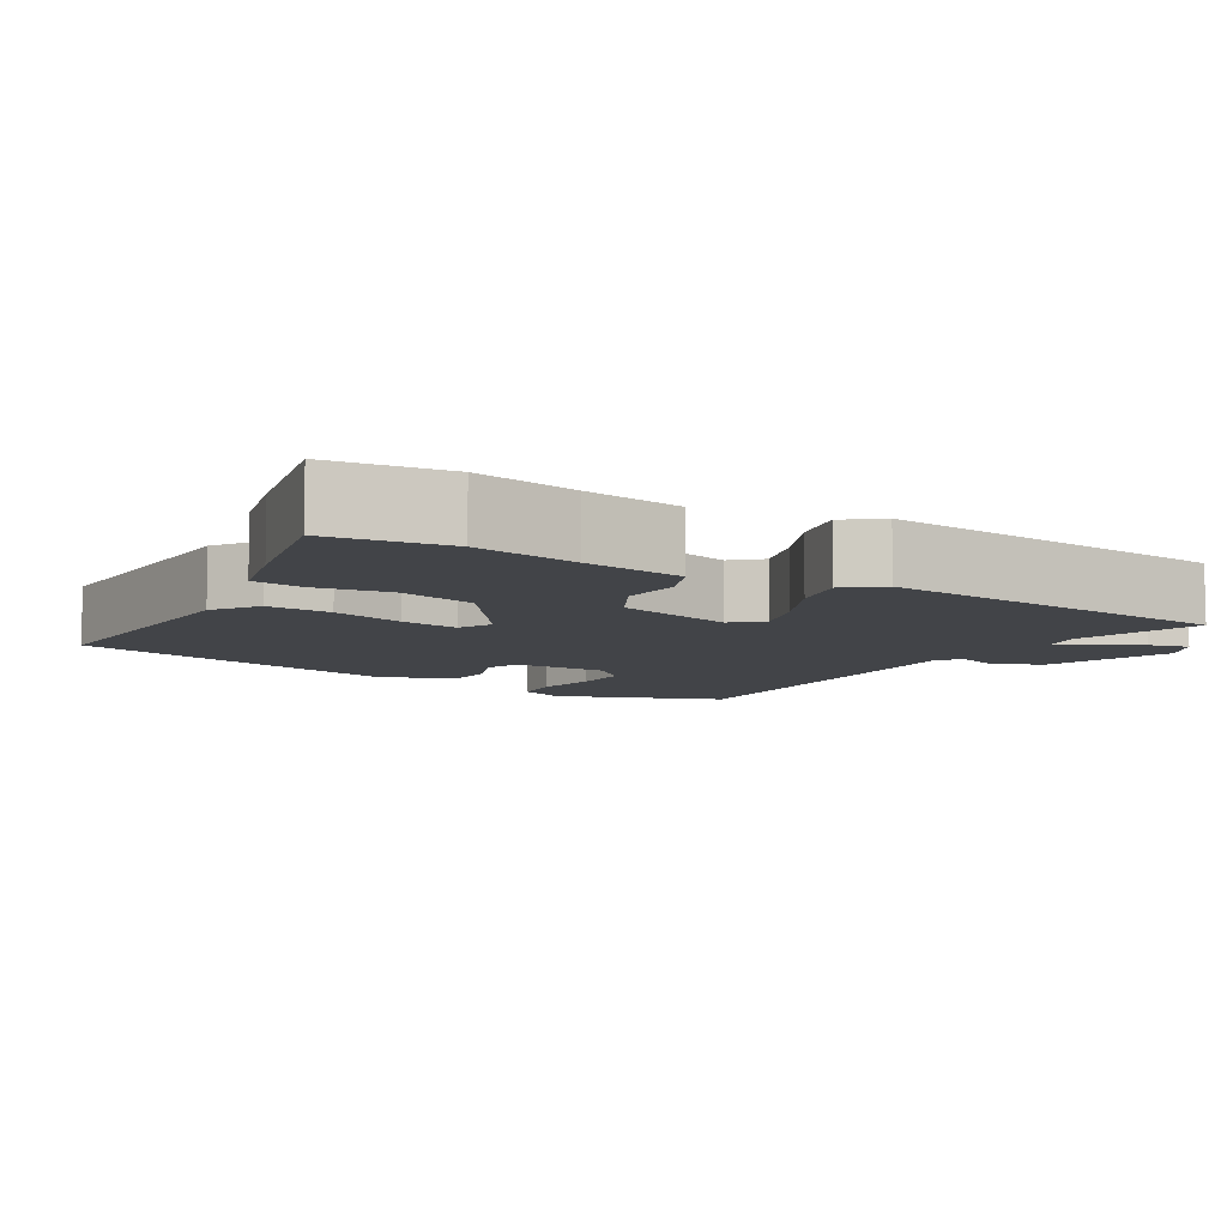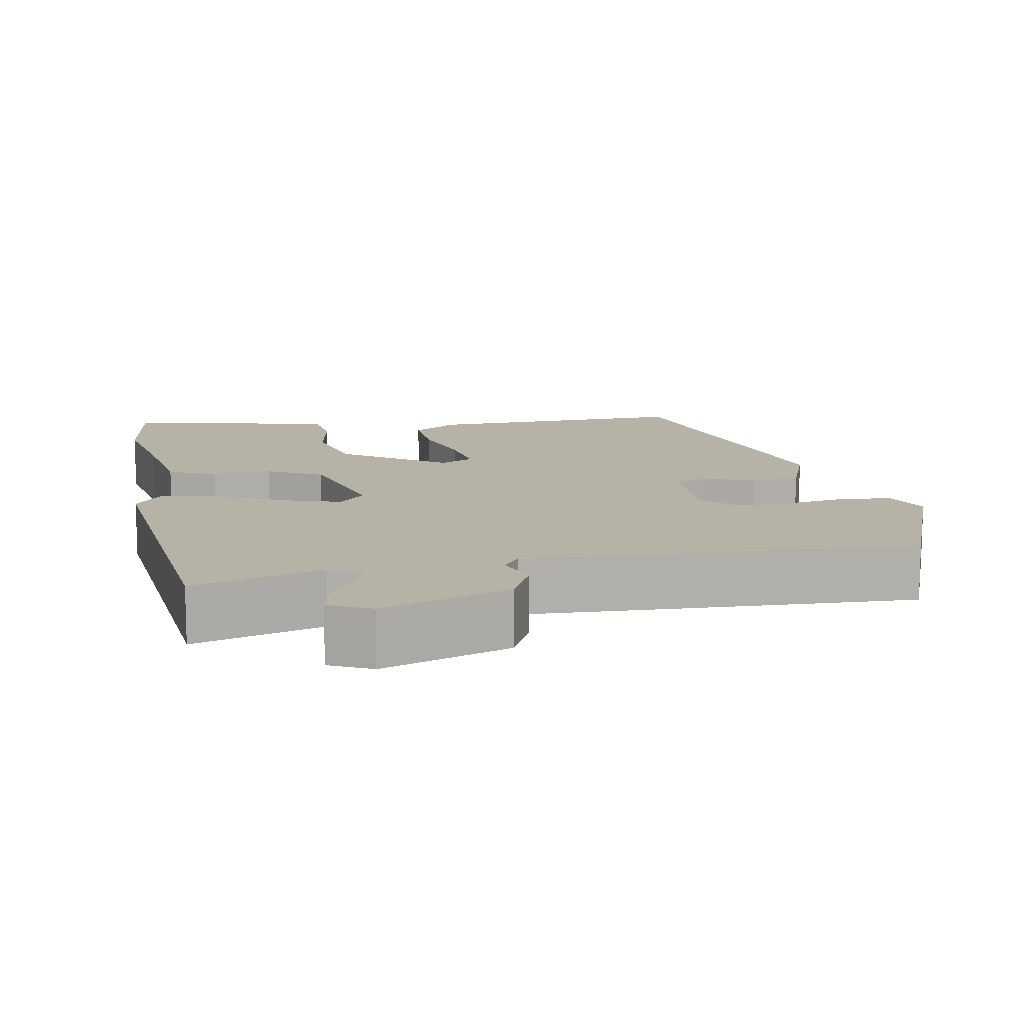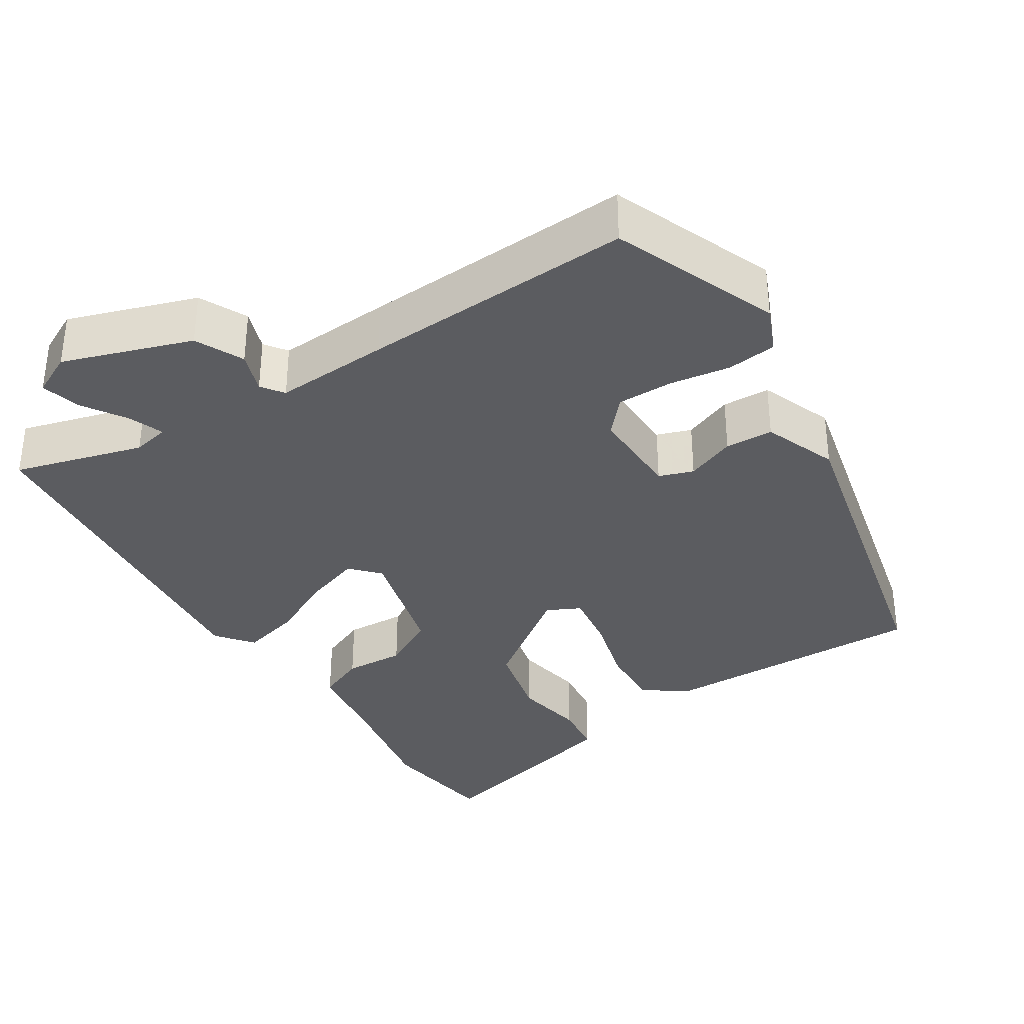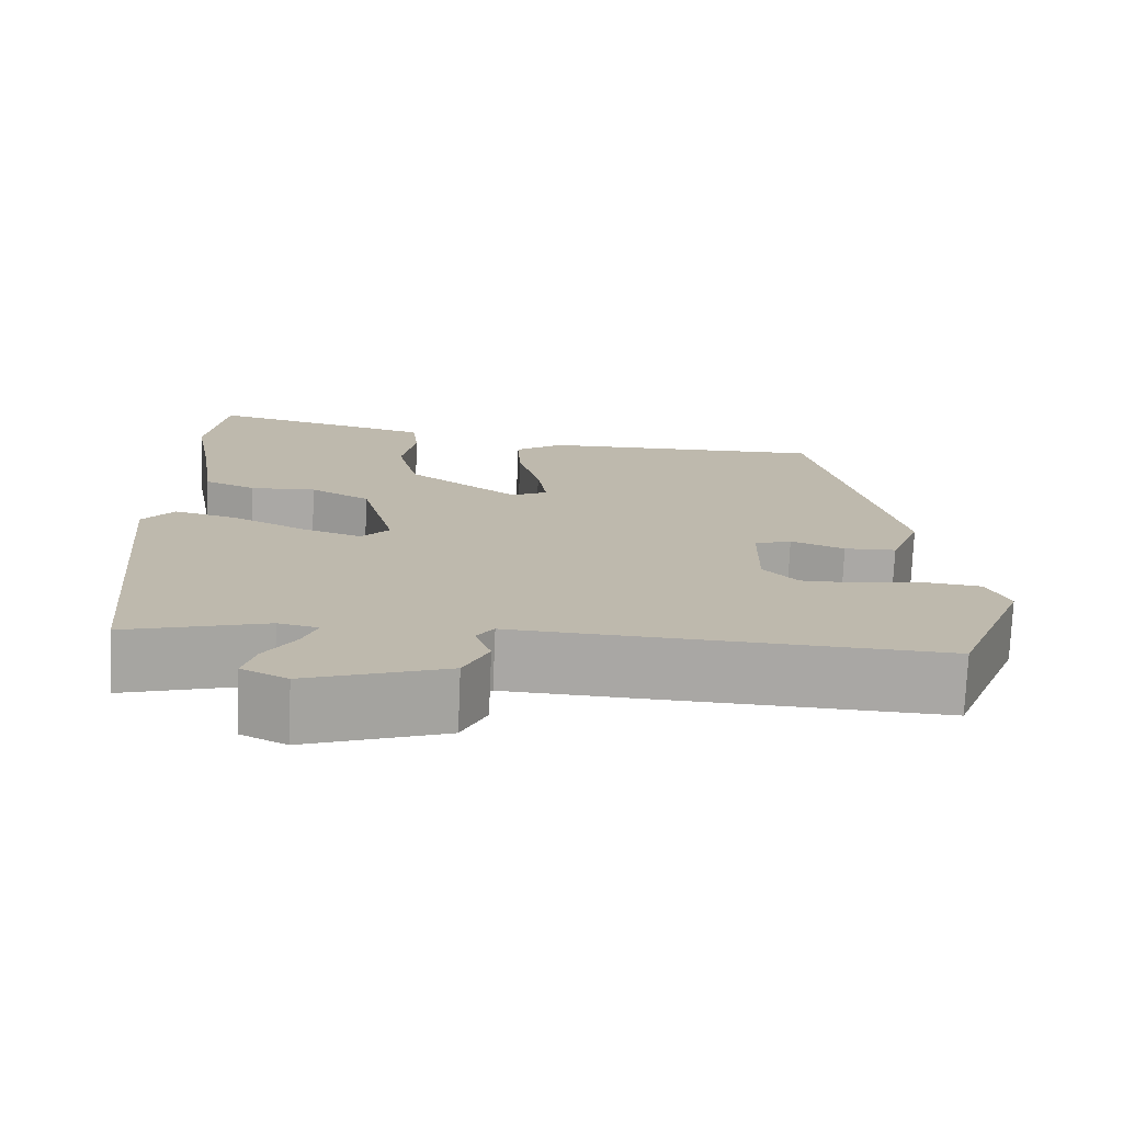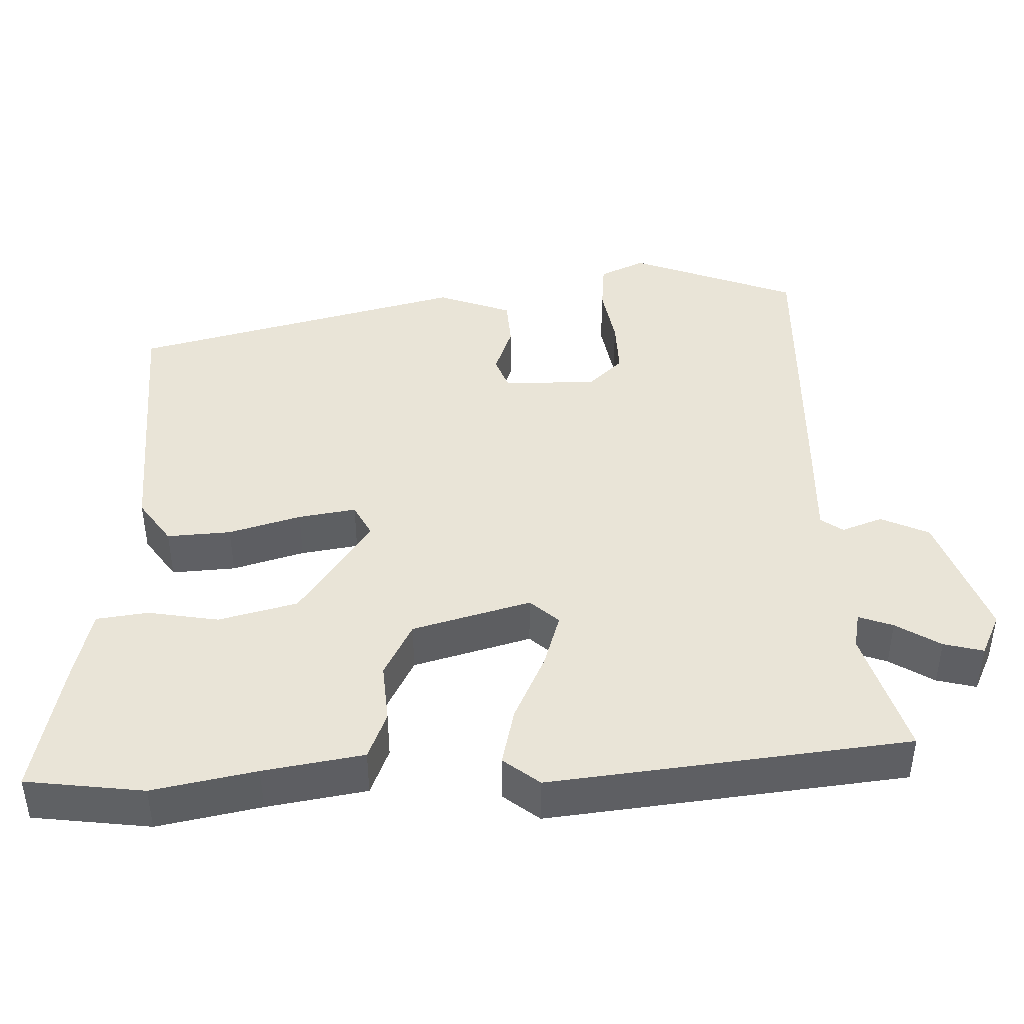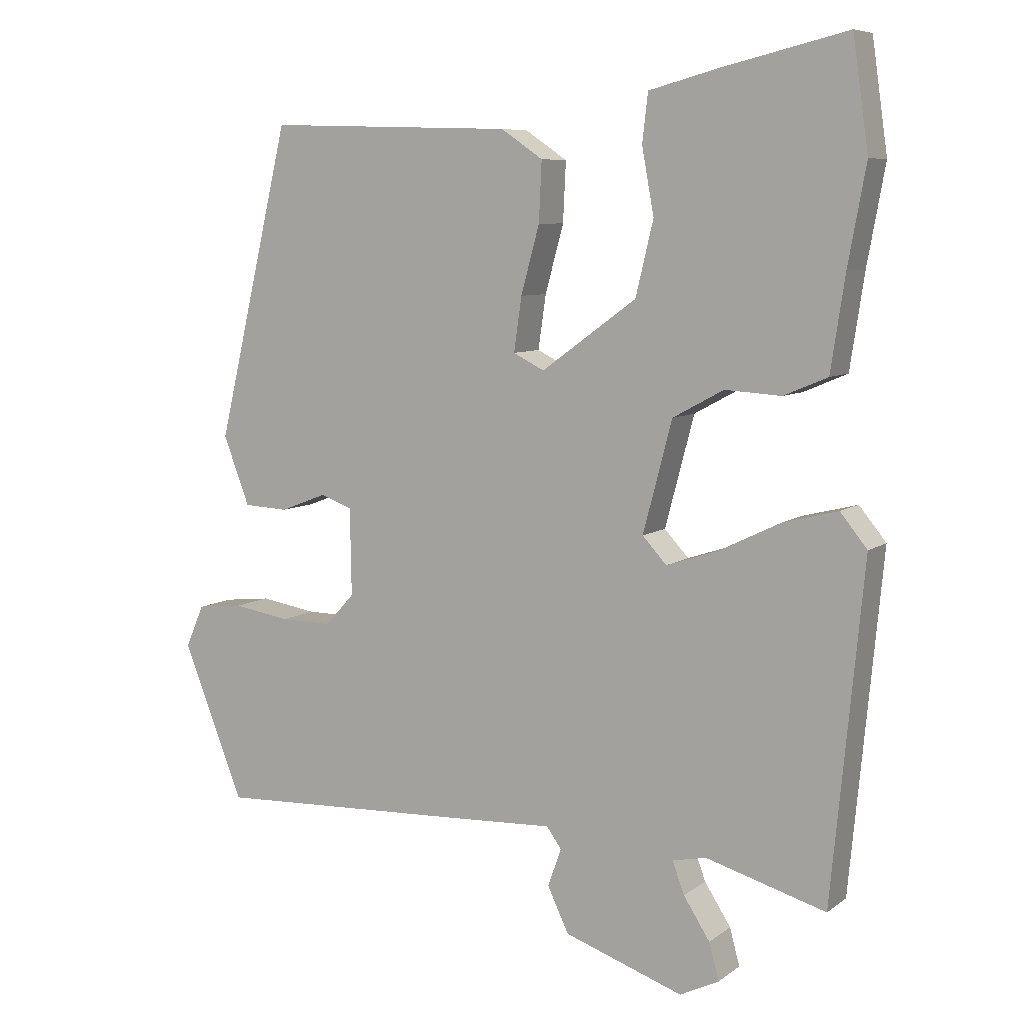
<metadata>
{"format":"obj","ext":"obj","renderer":"f3d","projection":"perspective","resolution":1024,"background":"white","views":[{"elev":-8.1,"azim":58.5,"up":"+Y"},{"elev":12.3,"azim":169.3,"up":"+Y"},{"elev":-35.1,"azim":-147.2,"up":"+Y"},{"elev":-75.0,"azim":177.6,"up":"+Z"},{"elev":43.4,"azim":87.3,"up":"+Y"},{"elev":7.5,"azim":28.3,"up":"+Z"}]}
</metadata>
<code>
v 0.474 0.07 -0.521
v 0.305 0.07 -0.472
v 0.257 0.07 -0.482
v 0.274 0.07 -0.527
v 0.311 0.07 -0.585
v 0.325 0.07 -0.637
v 0.27 0.07 -0.664
v 0.102 0.07 -0.606
v 0.072 0.07 -0.543
v 0.091 0.07 -0.489
v 0.07 0.07 -0.46
v -0.081 0.07 -0.467
v -0.439 0.07 -0.482
v -0.525 0.07 -0.264
v -0.499 0.07 -0.204
v -0.434 0.07 -0.197
v -0.354 0.07 -0.21
v -0.281 0.07 -0.211
v -0.24 0.07 -0.166
v -0.242 0.07 -0.043
v -0.287 0.07 -0.027
v -0.352 0.07 -0.052
v -0.415 0.07 -0.049
v -0.452 0.07 0.048
v -0.348 0.07 0.488
v 0.001 0.07 0.477
v 0.06 0.07 0.437
v 0.056 0.07 0.353
v 0.03 0.07 0.258
v 0.019 0.07 0.182
v 0.063 0.07 0.16
v 0.197 0.07 0.257
v 0.222 0.07 0.361
v 0.205 0.07 0.454
v 0.213 0.07 0.522
v 0.312 0.07 0.548
v 0.487 0.07 0.589
v 0.509 0.07 0.434
v 0.484 0.07 0.297
v 0.464 0.07 0.165
v 0.402 0.07 0.139
v 0.323 0.07 0.144
v 0.251 0.07 0.105
v 0.21 0.07 -0.051
v 0.244 0.07 -0.088
v 0.317 0.07 -0.064
v 0.405 0.07 -0.021
v 0.481 0.07 -0.002
v 0.519 0.07 -0.049
v 0.474 0 -0.521
v 0.305 0 -0.472
v 0.257 0 -0.482
v 0.274 0 -0.527
v 0.311 0 -0.585
v 0.325 0 -0.637
v 0.27 0 -0.664
v 0.102 0 -0.606
v 0.072 0 -0.543
v 0.091 0 -0.489
v 0.07 0 -0.46
v -0.081 0 -0.467
v -0.439 0 -0.482
v -0.525 0 -0.264
v -0.499 0 -0.204
v -0.434 0 -0.197
v -0.354 0 -0.21
v -0.281 0 -0.211
v -0.24 0 -0.166
v -0.242 0 -0.043
v -0.287 0 -0.027
v -0.352 0 -0.052
v -0.415 0 -0.049
v -0.452 0 0.048
v -0.348 0 0.488
v 0.001 0 0.477
v 0.06 0 0.437
v 0.056 0 0.353
v 0.03 0 0.258
v 0.019 0 0.182
v 0.063 0 0.16
v 0.197 0 0.257
v 0.222 0 0.361
v 0.205 0 0.454
v 0.213 0 0.522
v 0.312 0 0.548
v 0.487 0 0.589
v 0.509 0 0.434
v 0.484 0 0.297
v 0.464 0 0.165
v 0.402 0 0.139
v 0.323 0 0.144
v 0.251 0 0.105
v 0.21 0 -0.051
v 0.244 0 -0.088
v 0.317 0 -0.064
v 0.405 0 -0.021
v 0.481 0 -0.002
v 0.519 0 -0.049
f 49 1 2
f 48 49 2
f 47 48 2
f 46 47 2
f 45 46 2 3
f 44 45 3
f 39 40 41 42
f 38 39 42
f 37 38 42
f 36 37 42
f 35 36 42
f 34 35 42
f 33 34 42
f 32 33 42 43
f 31 32 43 44
f 27 28 29
f 26 27 29
f 25 26 29
f 24 25 29
f 23 24 29
f 22 23 29
f 21 22 29
f 20 21 29 30
f 31 44 3
f 30 31 3
f 20 30 3
f 19 20 3
f 15 16 17
f 14 15 17
f 13 14 17
f 12 13 17
f 11 12 17
f 8 9 10
f 7 8 10
f 6 7 10
f 5 6 10
f 4 5 10
f 4 10 11
f 3 4 11
f 19 3 11
f 18 19 11
f 11 17 18
f 51 50 98
f 51 98 97
f 51 97 96
f 51 96 95
f 52 51 95 94
f 52 94 93
f 91 90 89 88
f 91 88 87
f 91 87 86
f 91 86 85
f 91 85 84
f 91 84 83
f 91 83 82
f 92 91 82 81
f 93 92 81 80
f 78 77 76
f 78 76 75
f 78 75 74
f 78 74 73
f 78 73 72
f 78 72 71
f 78 71 70
f 79 78 70 69
f 52 93 80
f 52 80 79
f 52 79 69
f 52 69 68
f 66 65 64
f 66 64 63
f 66 63 62
f 66 62 61
f 66 61 60
f 59 58 57
f 59 57 56
f 59 56 55
f 59 55 54
f 59 54 53
f 60 59 53
f 60 53 52
f 60 52 68
f 60 68 67
f 67 66 60
f 1 50 51 2
f 2 51 52 3
f 3 52 53 4
f 4 53 54 5
f 5 54 55 6
f 6 55 56 7
f 7 56 57 8
f 8 57 58 9
f 9 58 59 10
f 10 59 60 11
f 11 60 61 12
f 12 61 62 13
f 13 62 63 14
f 14 63 64 15
f 15 64 65 16
f 16 65 66 17
f 17 66 67 18
f 18 67 68 19
f 19 68 69 20
f 20 69 70 21
f 21 70 71 22
f 22 71 72 23
f 23 72 73 24
f 24 73 74 25
f 25 74 75 26
f 26 75 76 27
f 27 76 77 28
f 28 77 78 29
f 29 78 79 30
f 30 79 80 31
f 31 80 81 32
f 32 81 82 33
f 33 82 83 34
f 34 83 84 35
f 35 84 85 36
f 36 85 86 37
f 37 86 87 38
f 38 87 88 39
f 39 88 89 40
f 40 89 90 41
f 41 90 91 42
f 42 91 92 43
f 43 92 93 44
f 44 93 94 45
f 45 94 95 46
f 46 95 96 47
f 47 96 97 48
f 48 97 98 49
f 49 98 50 1

</code>
